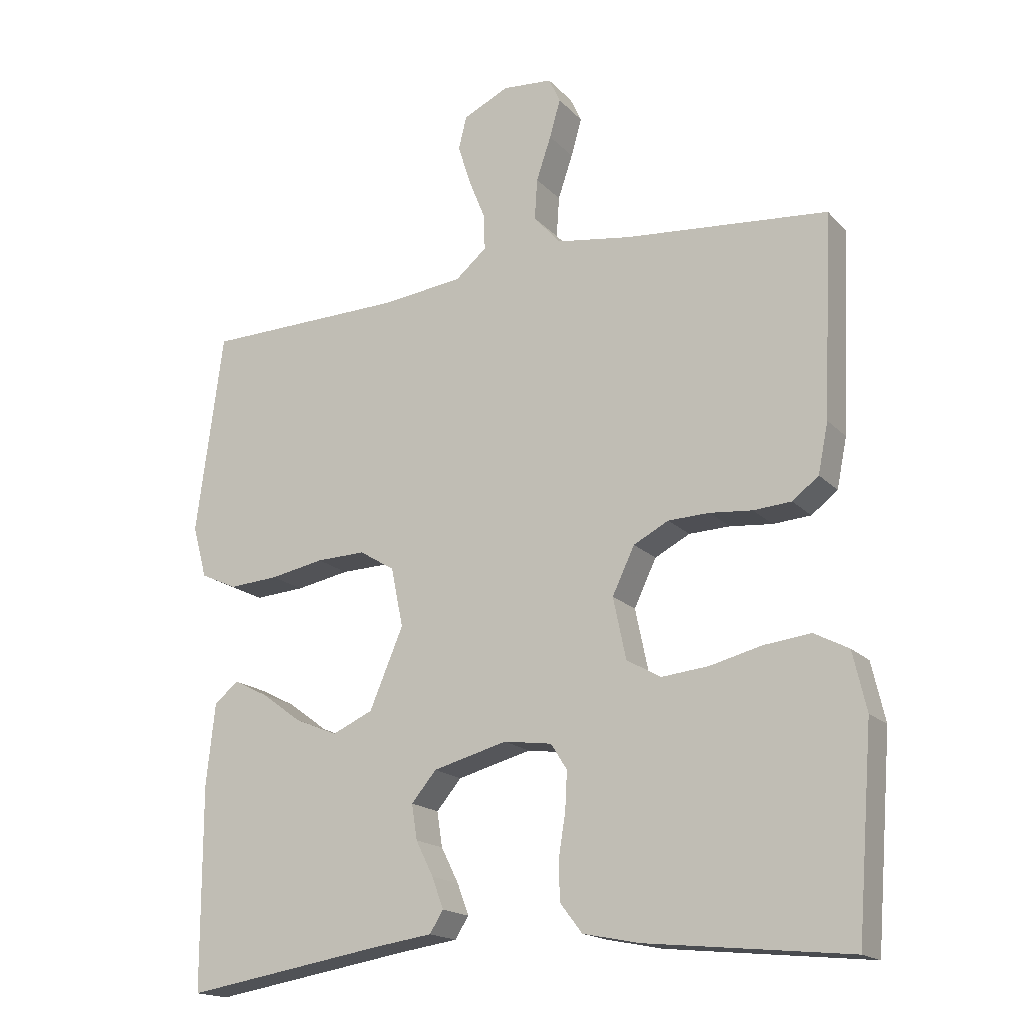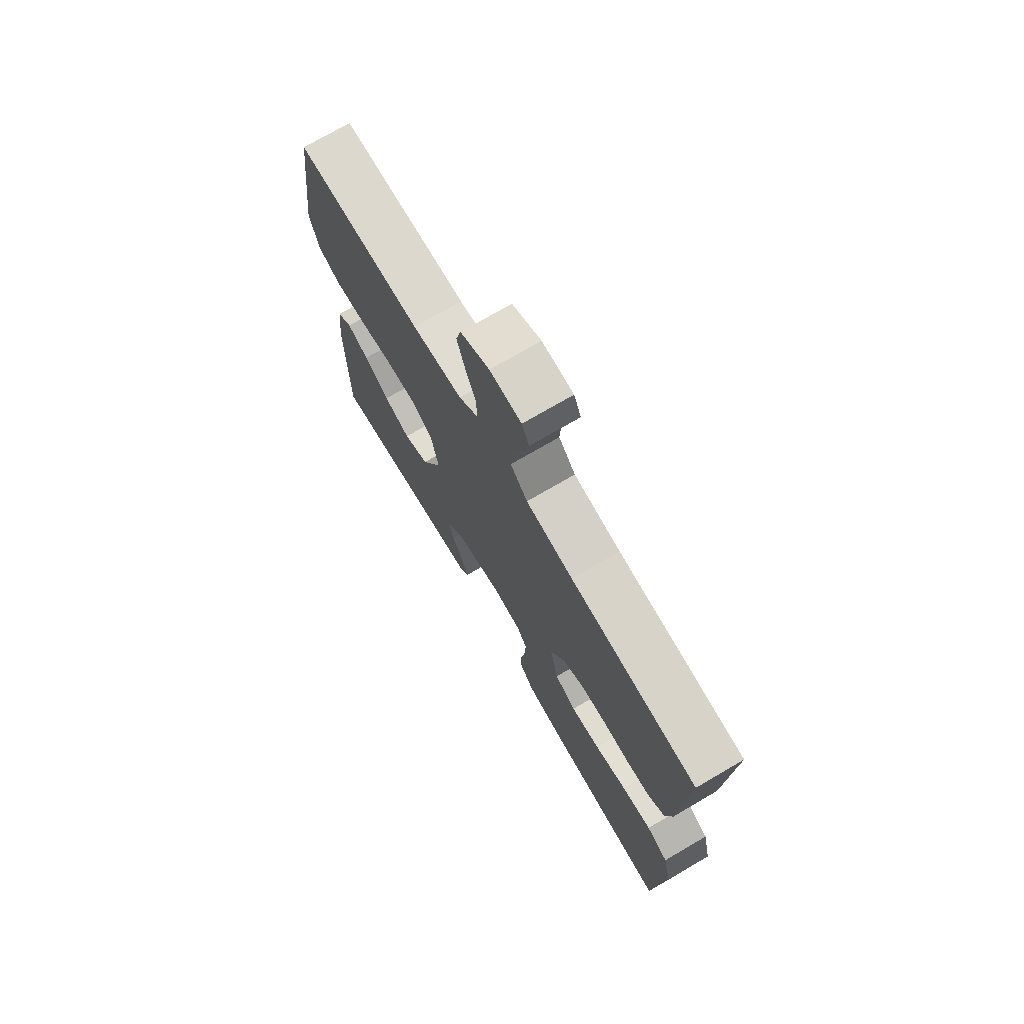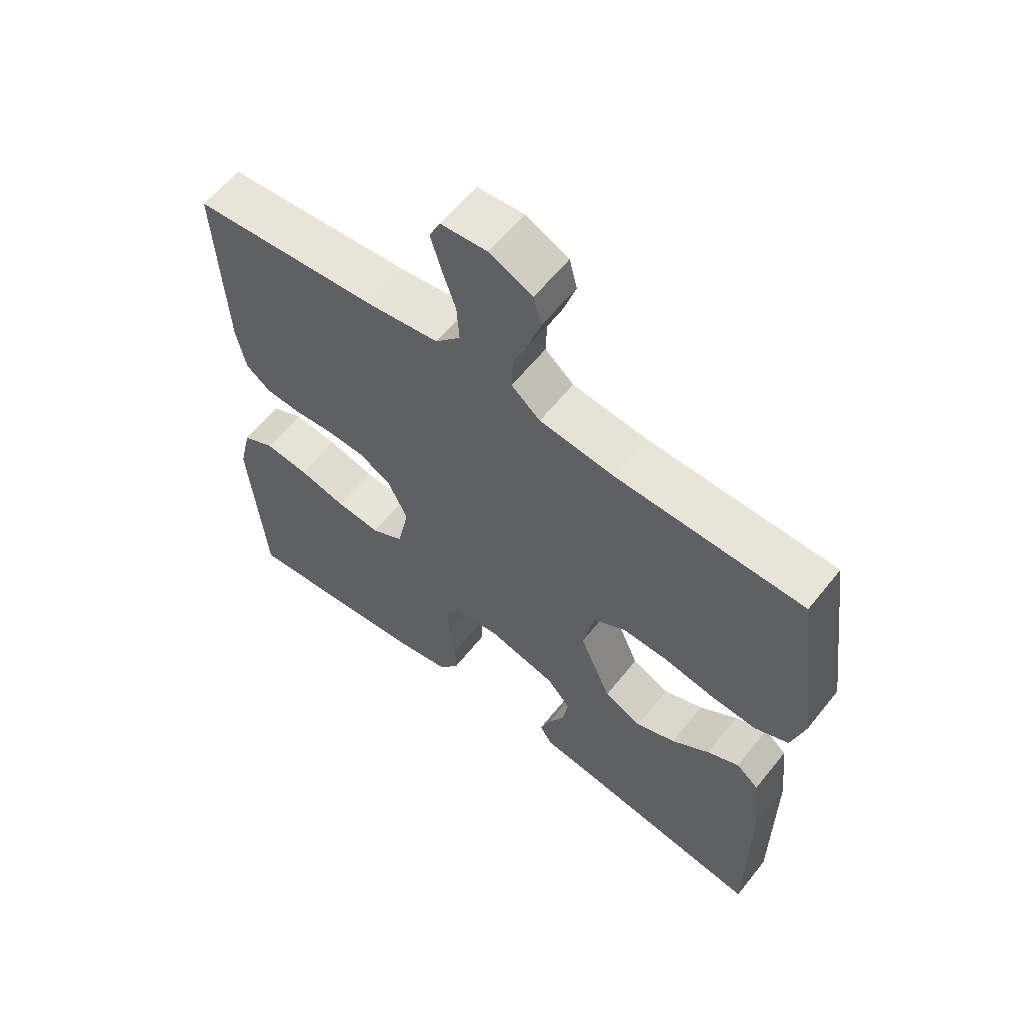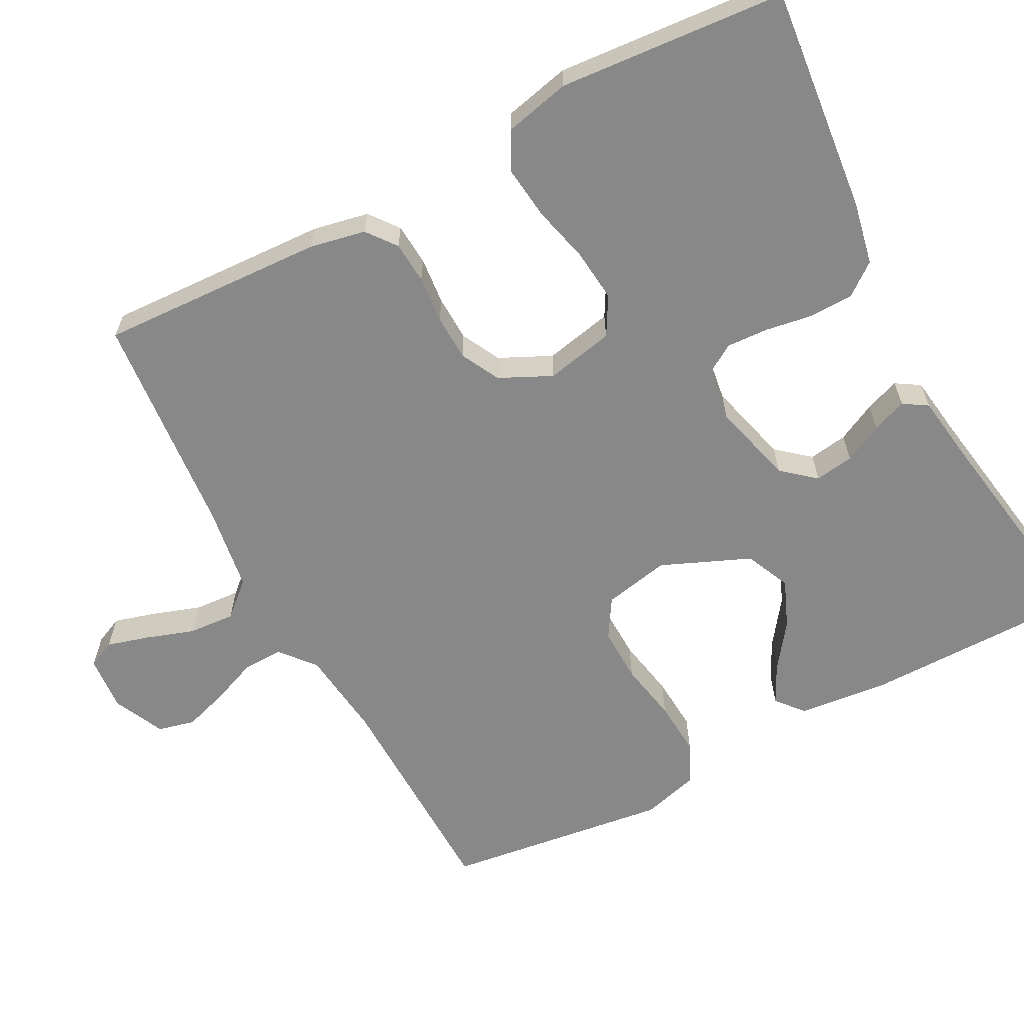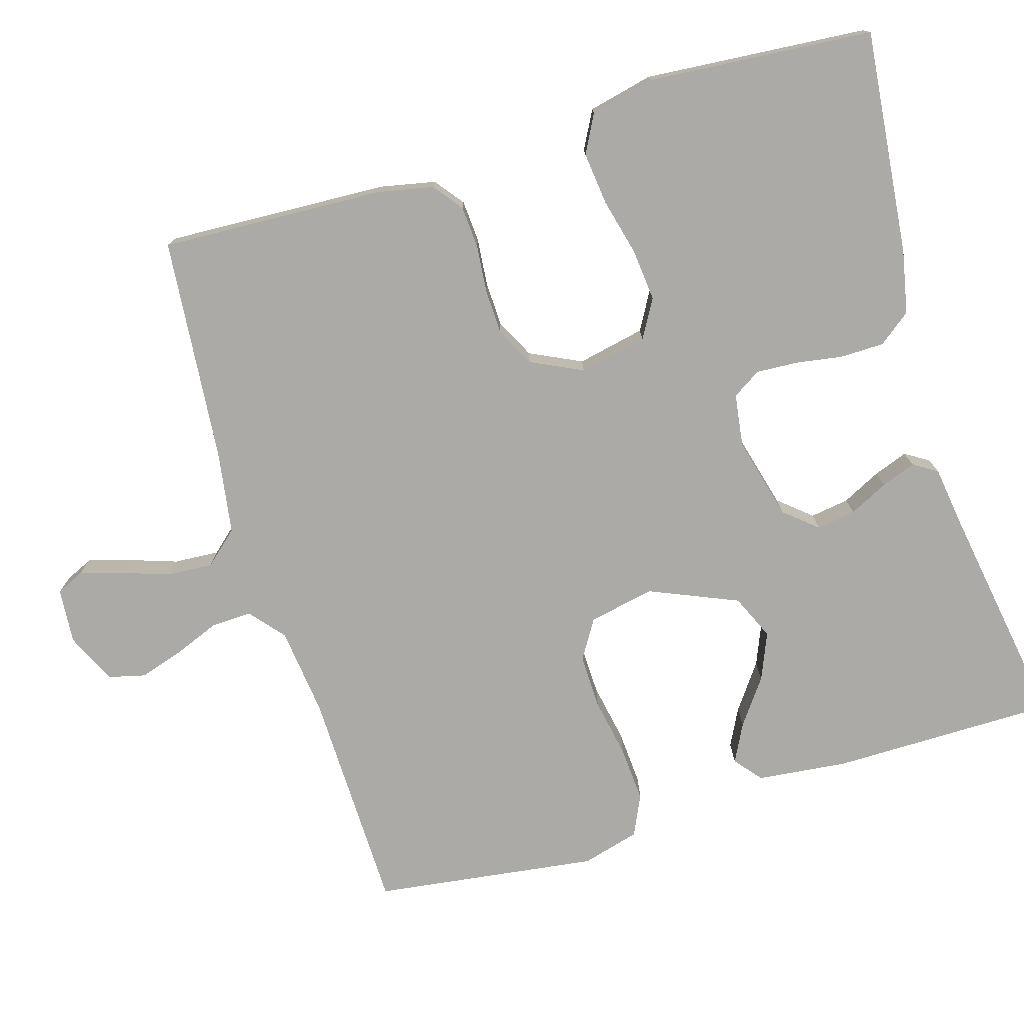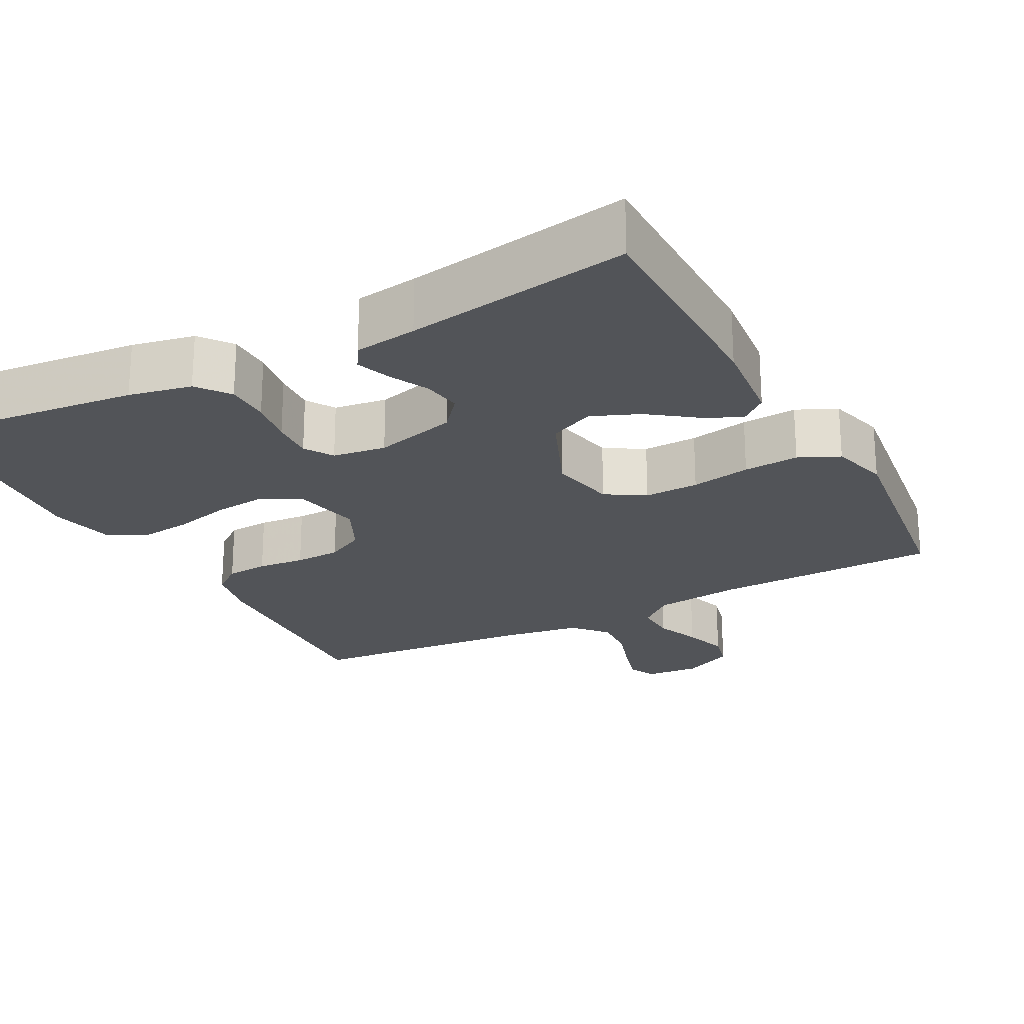
<metadata>
{"format":"obj","ext":"obj","renderer":"f3d","projection":"perspective","resolution":1024,"background":"white","views":[{"elev":-17.5,"azim":28.4,"up":"+Z"},{"elev":73.4,"azim":59.7,"up":"+Z"},{"elev":60.3,"azim":-141.6,"up":"+Z"},{"elev":-62.9,"azim":117.9,"up":"+Y"},{"elev":-76.0,"azim":106.7,"up":"+Y"},{"elev":-23.0,"azim":-152.0,"up":"+Y"}]}
</metadata>
<code>
v 0.5 0.07 -0.5
v 0.2 0.07 -0.469
v 0.116 0.07 -0.452
v 0.083 0.07 -0.409
v 0.082 0.07 -0.35
v 0.092 0.07 -0.288
v 0.095 0.07 -0.232
v 0.071 0.07 -0.194
v 0 0.07 -0.184
v -0.11 0.07 -0.213
v -0.147 0.07 -0.257
v -0.139 0.07 -0.309
v -0.113 0.07 -0.361
v -0.096 0.07 -0.407
v -0.116 0.07 -0.439
v -0.2 0.07 -0.451
v -0.5 0.07 -0.5
v -0.501 0.07 -0.2
v -0.488 0.07 -0.079
v -0.452 0.07 -0.049
v -0.401 0.07 -0.075
v -0.341 0.07 -0.119
v -0.278 0.07 -0.145
v -0.218 0.07 -0.118
v -0.168 0.07 0
v -0.186 0.07 0.088
v -0.238 0.07 0.12
v -0.311 0.07 0.118
v -0.391 0.07 0.103
v -0.465 0.07 0.098
v -0.519 0.07 0.123
v -0.54 0.07 0.2
v -0.5 0.07 0.5
v -0.2 0.07 0.506
v -0.081 0.07 0.52
v -0.035 0.07 0.559
v -0.037 0.07 0.613
v -0.061 0.07 0.673
v -0.08 0.07 0.733
v -0.068 0.07 0.782
v 0 0.07 0.814
v 0.074 0.07 0.808
v 0.091 0.07 0.771
v 0.075 0.07 0.715
v 0.053 0.07 0.65
v 0.049 0.07 0.589
v 0.089 0.07 0.544
v 0.2 0.07 0.527
v 0.5 0.07 0.5
v 0.486 0.07 0.2
v 0.471 0.07 0.126
v 0.432 0.07 0.096
v 0.376 0.07 0.092
v 0.313 0.07 0.098
v 0.252 0.07 0.096
v 0.2 0.07 0.069
v 0.167 0.07 0
v 0.186 0.07 -0.091
v 0.237 0.07 -0.12
v 0.307 0.07 -0.113
v 0.383 0.07 -0.094
v 0.453 0.07 -0.086
v 0.504 0.07 -0.113
v 0.524 0.07 -0.2
v 0.5 0 -0.5
v 0.2 0 -0.469
v 0.116 0 -0.452
v 0.083 0 -0.409
v 0.082 0 -0.35
v 0.092 0 -0.288
v 0.095 0 -0.232
v 0.071 0 -0.194
v 0 0 -0.184
v -0.11 0 -0.213
v -0.147 0 -0.257
v -0.139 0 -0.309
v -0.113 0 -0.361
v -0.096 0 -0.407
v -0.116 0 -0.439
v -0.2 0 -0.451
v -0.5 0 -0.5
v -0.501 0 -0.2
v -0.488 0 -0.079
v -0.452 0 -0.049
v -0.401 0 -0.075
v -0.341 0 -0.119
v -0.278 0 -0.145
v -0.218 0 -0.118
v -0.168 0 0
v -0.186 0 0.088
v -0.238 0 0.12
v -0.311 0 0.118
v -0.391 0 0.103
v -0.465 0 0.098
v -0.519 0 0.123
v -0.54 0 0.2
v -0.5 0 0.5
v -0.2 0 0.506
v -0.081 0 0.52
v -0.035 0 0.559
v -0.037 0 0.613
v -0.061 0 0.673
v -0.08 0 0.733
v -0.068 0 0.782
v 0 0 0.814
v 0.074 0 0.808
v 0.091 0 0.771
v 0.075 0 0.715
v 0.053 0 0.65
v 0.049 0 0.589
v 0.089 0 0.544
v 0.2 0 0.527
v 0.5 0 0.5
v 0.486 0 0.2
v 0.471 0 0.126
v 0.432 0 0.096
v 0.376 0 0.092
v 0.313 0 0.098
v 0.252 0 0.096
v 0.2 0 0.069
v 0.167 0 0
v 0.186 0 -0.091
v 0.237 0 -0.12
v 0.307 0 -0.113
v 0.383 0 -0.094
v 0.453 0 -0.086
v 0.504 0 -0.113
v 0.524 0 -0.2
f 4 5 6
f 3 4 6
f 2 3 6
f 1 2 6
f 64 1 6
f 63 64 6
f 62 63 6
f 61 62 6
f 60 61 6
f 59 60 6 7
f 58 59 7 8
f 57 58 8 9
f 56 57 9 10
f 52 53 54
f 51 52 54
f 50 51 54
f 49 50 54
f 48 49 54
f 47 48 54 55
f 46 47 55 56
f 43 44 45
f 42 43 45
f 41 42 45
f 40 41 45
f 39 40 45
f 38 39 45
f 37 38 45
f 36 37 45 46
f 46 56 10
f 36 46 10
f 35 36 10
f 32 33 34
f 31 32 34
f 30 31 34
f 29 30 34
f 28 29 34
f 27 28 34 35
f 20 21 22
f 19 20 22
f 18 19 22
f 17 18 22
f 16 17 22
f 16 22 23
f 15 16 23
f 14 15 23
f 13 14 23
f 12 13 23
f 11 12 23 24
f 26 27 35
f 25 26 35 10
f 10 11 24 25
f 70 69 68
f 70 68 67
f 70 67 66
f 70 66 65
f 70 65 128
f 70 128 127
f 70 127 126
f 70 126 125
f 70 125 124
f 71 70 124 123
f 72 71 123 122
f 73 72 122 121
f 74 73 121 120
f 118 117 116
f 118 116 115
f 118 115 114
f 118 114 113
f 118 113 112
f 119 118 112 111
f 120 119 111 110
f 109 108 107
f 109 107 106
f 109 106 105
f 109 105 104
f 109 104 103
f 109 103 102
f 109 102 101
f 110 109 101 100
f 74 120 110
f 74 110 100
f 74 100 99
f 98 97 96
f 98 96 95
f 98 95 94
f 98 94 93
f 98 93 92
f 99 98 92 91
f 86 85 84
f 86 84 83
f 86 83 82
f 86 82 81
f 86 81 80
f 87 86 80
f 87 80 79
f 87 79 78
f 87 78 77
f 87 77 76
f 88 87 76 75
f 99 91 90
f 74 99 90 89
f 89 88 75 74
f 1 65 66 2
f 2 66 67 3
f 3 67 68 4
f 4 68 69 5
f 5 69 70 6
f 6 70 71 7
f 7 71 72 8
f 8 72 73 9
f 9 73 74 10
f 10 74 75 11
f 11 75 76 12
f 12 76 77 13
f 13 77 78 14
f 14 78 79 15
f 15 79 80 16
f 16 80 81 17
f 17 81 82 18
f 18 82 83 19
f 19 83 84 20
f 20 84 85 21
f 21 85 86 22
f 22 86 87 23
f 23 87 88 24
f 24 88 89 25
f 25 89 90 26
f 26 90 91 27
f 27 91 92 28
f 28 92 93 29
f 29 93 94 30
f 30 94 95 31
f 31 95 96 32
f 32 96 97 33
f 33 97 98 34
f 34 98 99 35
f 35 99 100 36
f 36 100 101 37
f 37 101 102 38
f 38 102 103 39
f 39 103 104 40
f 40 104 105 41
f 41 105 106 42
f 42 106 107 43
f 43 107 108 44
f 44 108 109 45
f 45 109 110 46
f 46 110 111 47
f 47 111 112 48
f 48 112 113 49
f 49 113 114 50
f 50 114 115 51
f 51 115 116 52
f 52 116 117 53
f 53 117 118 54
f 54 118 119 55
f 55 119 120 56
f 56 120 121 57
f 57 121 122 58
f 58 122 123 59
f 59 123 124 60
f 60 124 125 61
f 61 125 126 62
f 62 126 127 63
f 63 127 128 64
f 64 128 65 1

</code>
